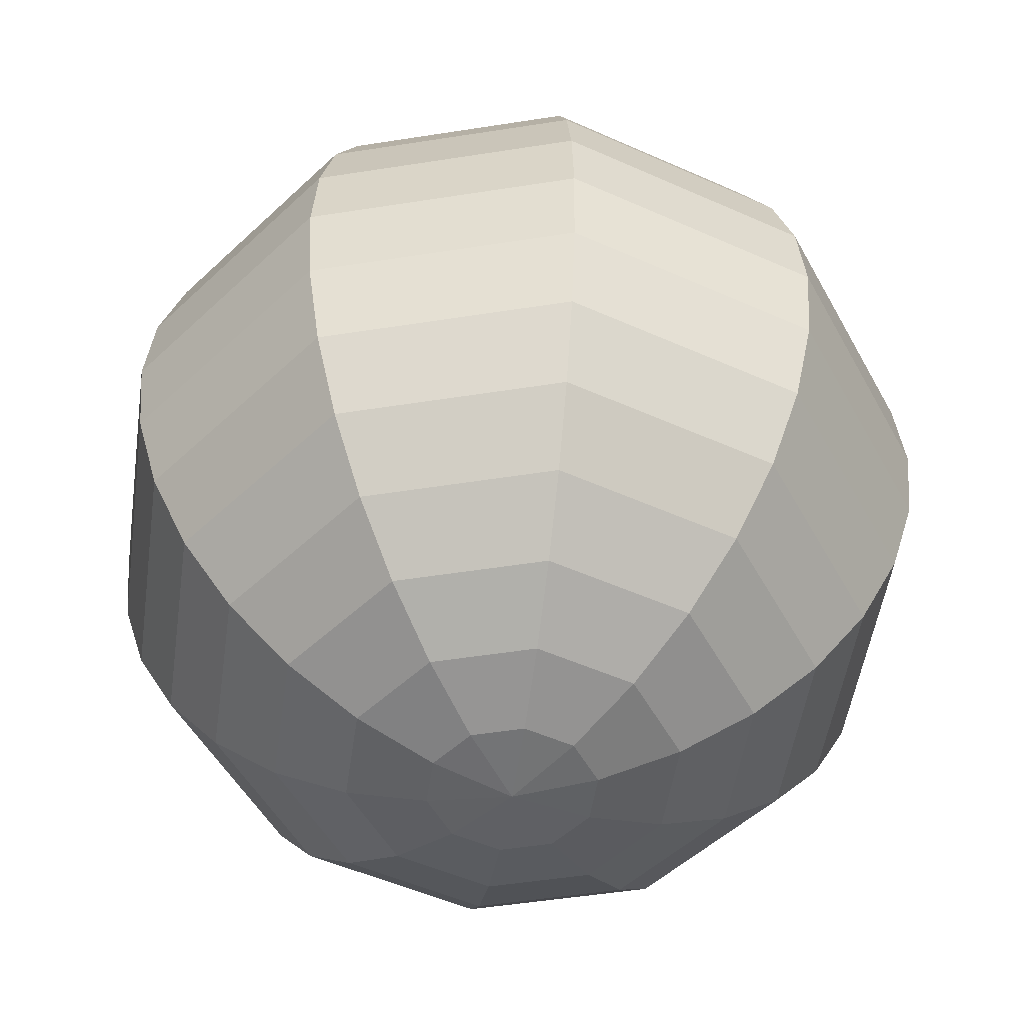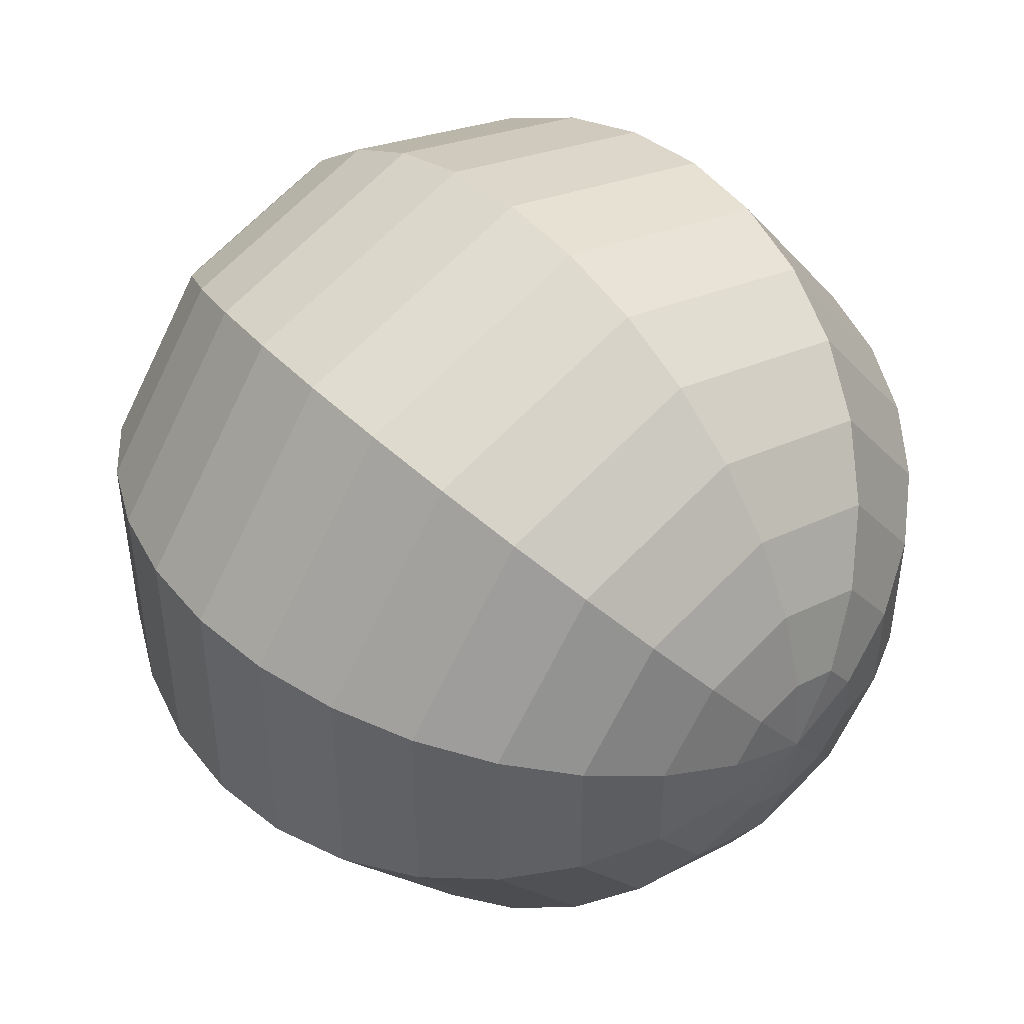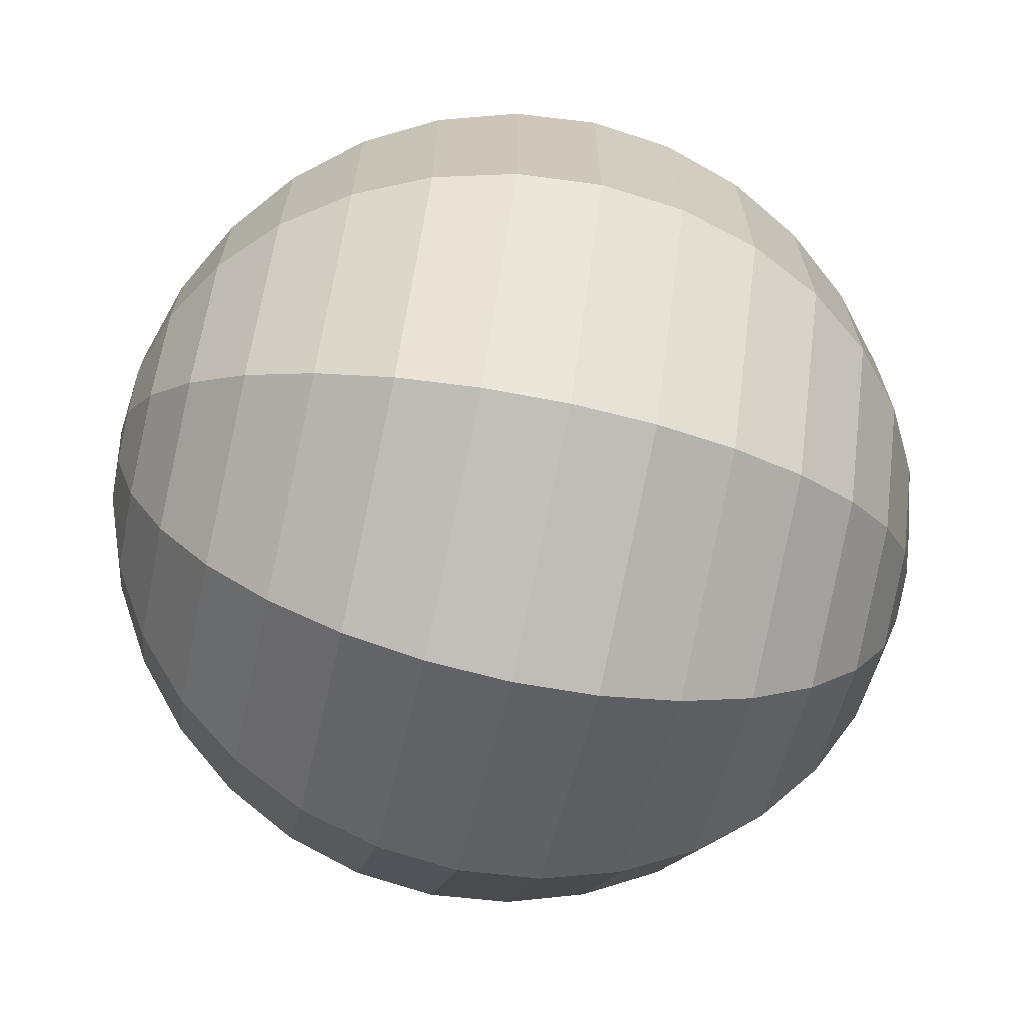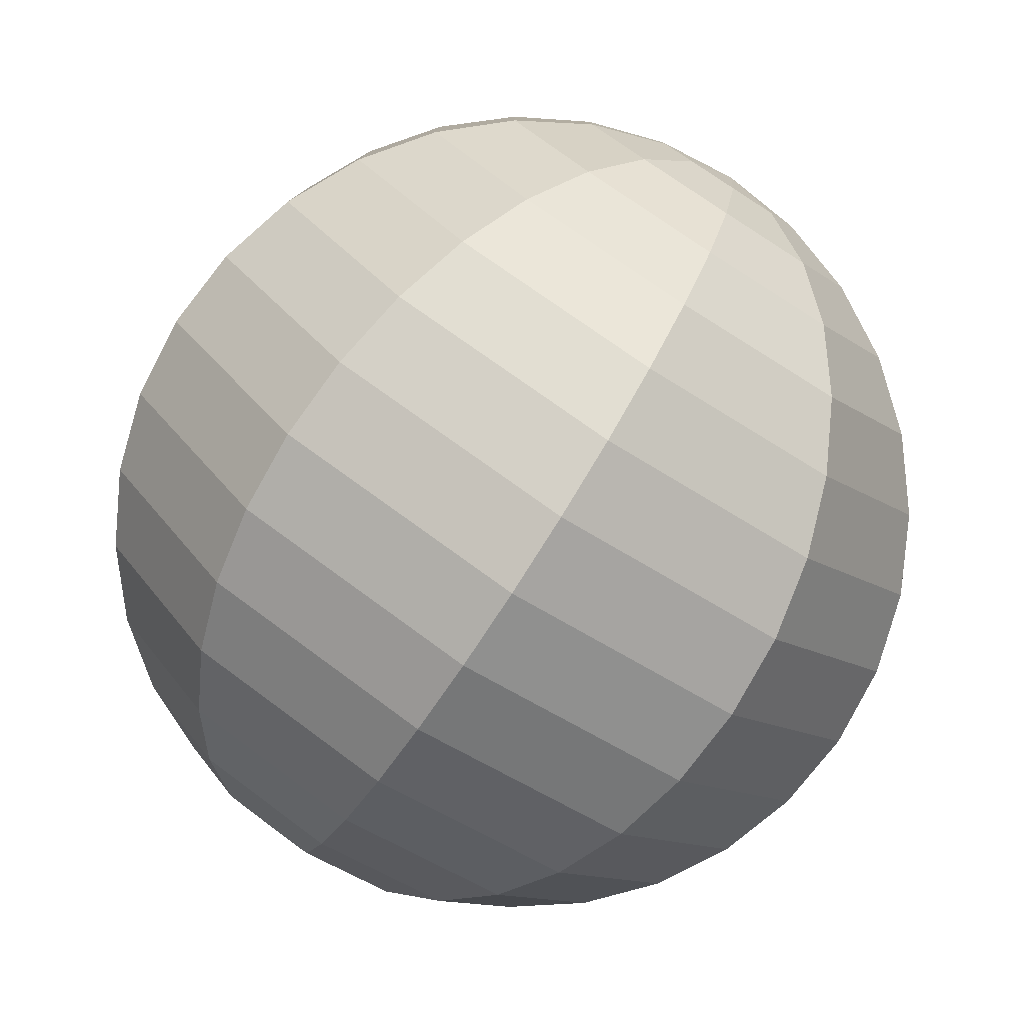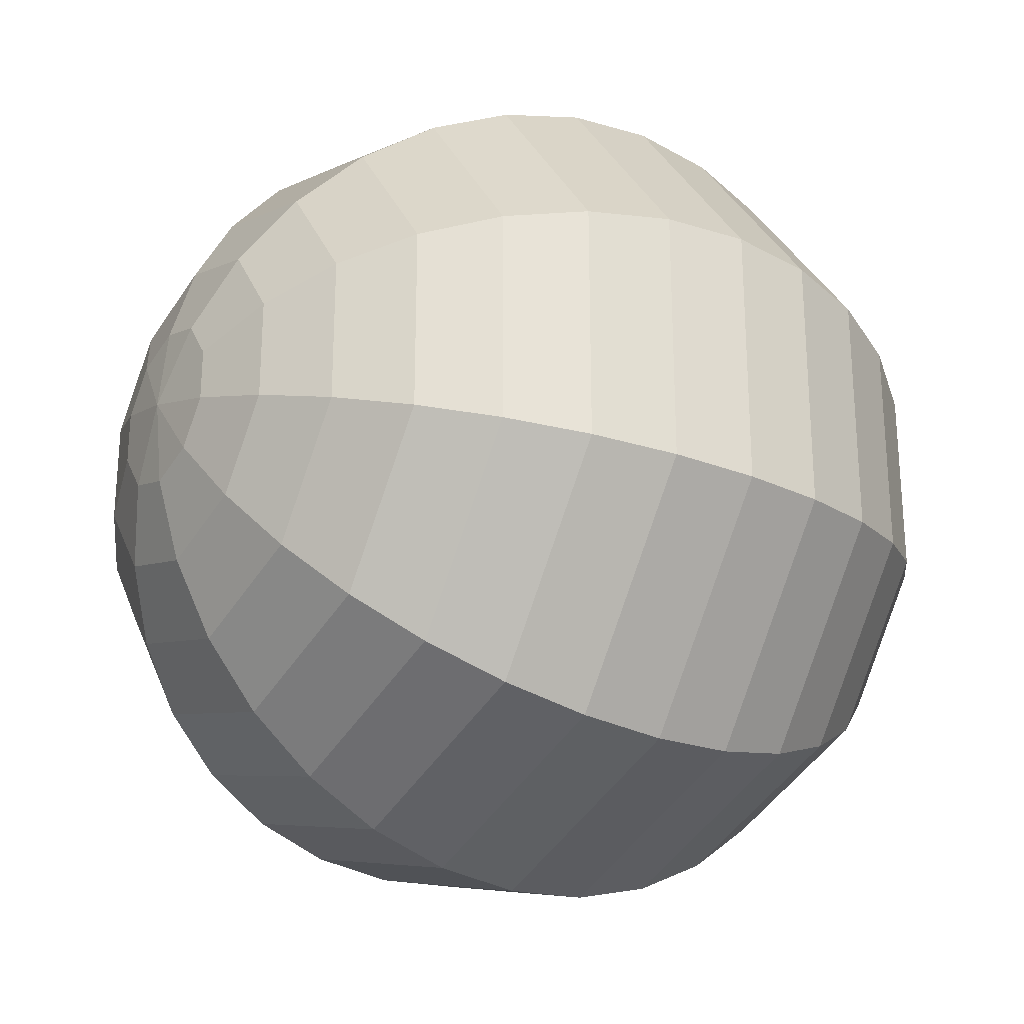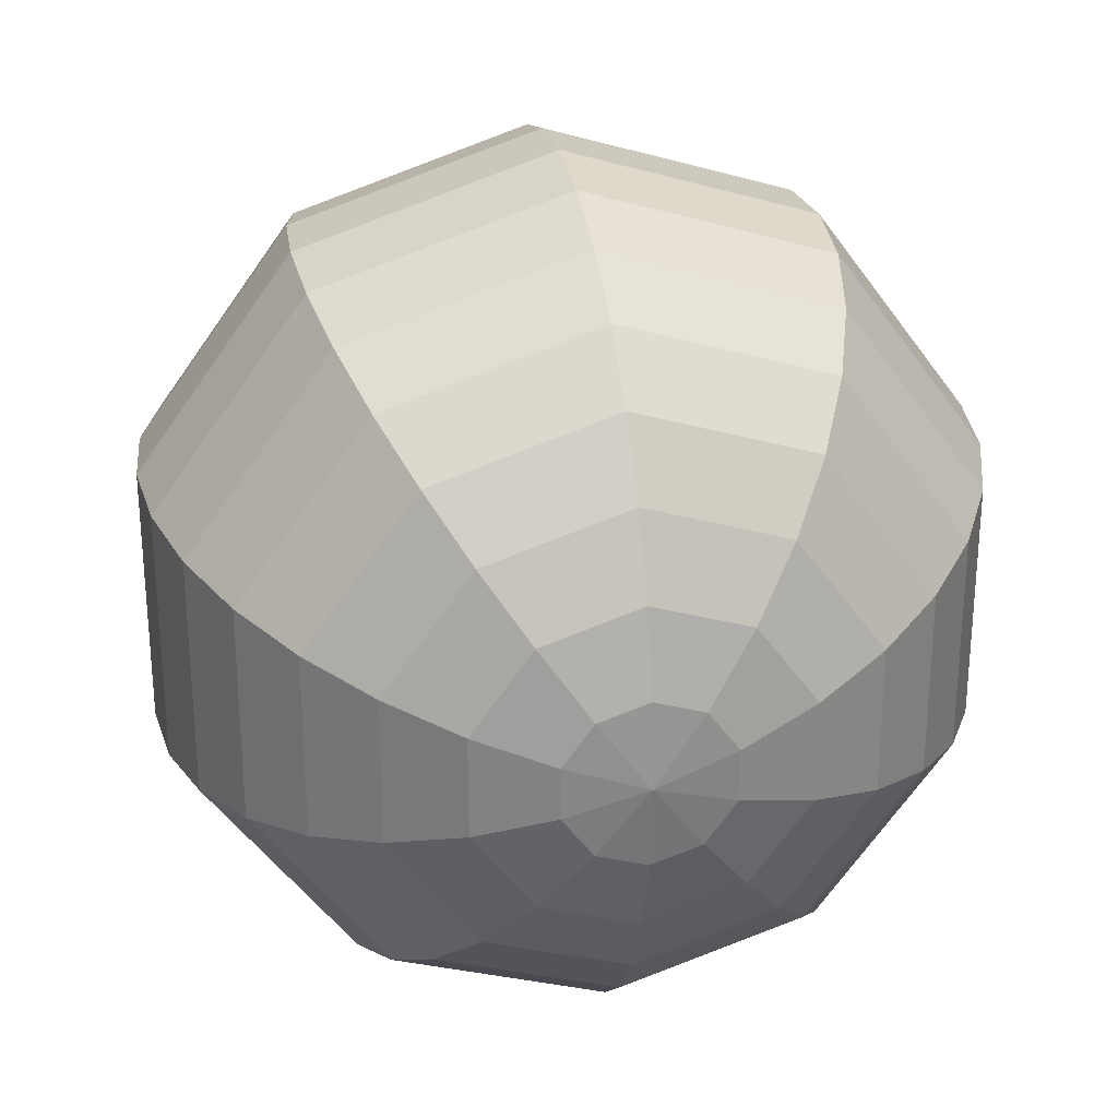
<metadata>
{"format":"obj","ext":"obj","renderer":"f3d","projection":"perspective","resolution":1024,"background":"white","views":[{"elev":-50.5,"azim":63.8,"up":"+Y"},{"elev":46.5,"azim":138.3,"up":"+Z"},{"elev":-68.3,"azim":-102.5,"up":"+Z"},{"elev":-79.9,"azim":-32.8,"up":"+Z"},{"elev":-26.7,"azim":56.1,"up":"+Z"},{"elev":28.3,"azim":169.1,"up":"+Z"}]}
</metadata>
<code>
o Esfera_UV
v 0 0.1118 -0.02224
v 0 0.114 0
v 0.01307 0.1118 -0.01799
v 0 -0.114 -0
v 0 -0.1118 -0.02224
v 0.01307 -0.1118 -0.01799
v 0 -0.02224 -0.1118
v 0 0 -0.114
v 0.06701 0 -0.09223
v 0.06572 -0.02224 -0.09046
v 0 0.1053 -0.04363
v 0.02565 0.1053 -0.03529
v 0 -0.04363 -0.1053
v 0.06191 -0.04363 -0.08521
v 0 0.09479 -0.06333
v 0.03723 0.09479 -0.05124
v 0 -0.06333 -0.09479
v 0.05572 -0.06333 -0.07669
v 0 0.08061 -0.08061
v 0.04738 0.08061 -0.06522
v 0 -0.08061 -0.08061
v 0.04738 -0.08061 -0.06522
v 0 0.06333 -0.09479
v 0.05572 0.06333 -0.07669
v 0 -0.09479 -0.06333
v 0.03723 -0.09479 -0.05124
v 0 0.04363 -0.1053
v 0.06191 0.04363 -0.08521
v 0 -0.1053 -0.04363
v 0.02565 -0.1053 -0.03529
v 0 0.02224 -0.1118
v 0.06572 0.02224 -0.09046
v 0.1002 0.04363 -0.03255
v 0.1063 0.02224 -0.03455
v 0.04149 -0.1053 -0.01348
v 0.02115 -0.1118 -0.006872
v 0.1084 0 -0.03523
v 0.02115 0.1118 -0.006872
v 0.1063 -0.02224 -0.03455
v 0.04149 0.1053 -0.01348
v 0.1002 -0.04363 -0.03255
v 0.06024 0.09479 -0.01957
v 0.09015 -0.06333 -0.02929
v 0.07667 0.08061 -0.02491
v 0.07667 -0.08061 -0.02491
v 0.09015 0.06333 -0.02929
v 0.06024 -0.09479 -0.01957
v 0.1002 -0.04363 0.03255
v 0.09015 -0.06333 0.02929
v 0.06024 0.09479 0.01957
v 0.07667 0.08061 0.02491
v 0.07667 -0.08061 0.02491
v 0.09015 0.06333 0.02929
v 0.06024 -0.09479 0.01957
v 0.1002 0.04363 0.03255
v 0.04149 -0.1053 0.01348
v 0.1063 0.02224 0.03455
v 0.02115 -0.1118 0.006872
v 0.1084 -0 0.03523
v 0.02115 0.1118 0.006872
v 0.1063 -0.02224 0.03455
v 0.04149 0.1053 0.01348
v 0.02565 -0.1053 0.03529
v 0.01307 -0.1118 0.01799
v 0.06572 0.02224 0.09046
v 0.06701 -0 0.09223
v 0.01307 0.1118 0.01799
v 0.06572 -0.02224 0.09046
v 0.02565 0.1053 0.03529
v 0.06191 -0.04363 0.08521
v 0.03723 0.09479 0.05124
v 0.05572 -0.06333 0.07669
v 0.04738 0.08061 0.06522
v 0.04738 -0.08061 0.06522
v 0.05572 0.06333 0.07669
v 0.03723 -0.09479 0.05124
v 0.06191 0.04363 0.08521
v 0 -0.06333 0.09479
v 0 -0.08061 0.08061
v 0 0.08061 0.08061
v 0 0.06333 0.09479
v 0 -0.09479 0.06333
v 0 0.04363 0.1053
v 0 -0.1053 0.04363
v 0 0.02224 0.1118
v 0 -0.1118 0.02224
v 0 -0 0.114
v 0 0.1118 0.02224
v 0 -0.02224 0.1118
v 0 0.1053 0.04363
v 0 -0.04363 0.1053
v 0 0.09479 0.06333
v -0.01307 0.1118 0.01799
v -0.01307 -0.1118 0.01799
v -0.06701 -0 0.09223
v -0.06572 -0.02224 0.09046
v -0.02565 0.1053 0.03529
v -0.06191 -0.04363 0.08521
v -0.03723 0.09479 0.05124
v -0.05572 -0.06333 0.07669
v -0.04738 0.08061 0.06522
v -0.04738 -0.08061 0.06522
v -0.05572 0.06333 0.07669
v -0.03723 -0.09479 0.05124
v -0.06191 0.04363 0.08521
v -0.02565 -0.1053 0.03529
v -0.06572 0.02224 0.09046
v -0.07667 0.08061 0.02491
v -0.09015 0.06333 0.02929
v -0.07667 -0.08061 0.02491
v -0.06024 -0.09479 0.01957
v -0.1002 0.04363 0.03255
v -0.04149 -0.1053 0.01348
v -0.1063 0.02224 0.03455
v -0.02115 -0.1118 0.006872
v -0.1084 -0 0.03523
v -0.02115 0.1118 0.006872
v -0.1063 -0.02224 0.03455
v -0.04149 0.1053 0.01348
v -0.1002 -0.04363 0.03255
v -0.06024 0.09479 0.01957
v -0.09015 -0.06333 0.02929
v -0.1084 0 -0.03523
v -0.1063 -0.02224 -0.03455
v -0.02115 0.1118 -0.006872
v -0.04149 0.1053 -0.01348
v -0.1002 -0.04363 -0.03255
v -0.06024 0.09479 -0.01957
v -0.09015 -0.06333 -0.02929
v -0.07667 0.08061 -0.02491
v -0.07667 -0.08061 -0.02491
v -0.09015 0.06333 -0.02929
v -0.06024 -0.09479 -0.01957
v -0.1002 0.04363 -0.03255
v -0.04149 -0.1053 -0.01348
v -0.1063 0.02224 -0.03455
v -0.02115 -0.1118 -0.006872
v -0.04738 -0.08061 -0.06522
v -0.03723 -0.09479 -0.05124
v -0.05572 0.06333 -0.07669
v -0.06191 0.04363 -0.08521
v -0.02565 -0.1053 -0.03529
v -0.06572 0.02224 -0.09046
v -0.01307 -0.1118 -0.01799
v -0.06701 0 -0.09223
v -0.01307 0.1118 -0.01799
v -0.06572 -0.02224 -0.09046
v -0.02565 0.1053 -0.03529
v -0.06191 -0.04363 -0.08521
v -0.03723 0.09479 -0.05124
v -0.05572 -0.06333 -0.07669
v -0.04738 0.08061 -0.06522
f 1 2 3
f 4 5 6
f 7 8 9 10
f 11 1 3 12
f 13 7 10 14
f 15 11 12 16
f 17 13 14 18
f 19 15 16 20
f 21 17 18 22
f 23 19 20 24
f 25 21 22 26
f 27 23 24 28
f 29 25 26 30
f 31 27 28 32
f 5 29 30 6
f 8 31 32 9
f 32 28 33 34
f 6 30 35 36
f 9 32 34 37
f 3 2 38
f 4 6 36
f 10 9 37 39
f 12 3 38 40
f 14 10 39 41
f 16 12 40 42
f 18 14 41 43
f 20 16 42 44
f 22 18 43 45
f 24 20 44 46
f 26 22 45 47
f 28 24 46 33
f 30 26 47 35
f 43 41 48 49
f 44 42 50 51
f 45 43 49 52
f 46 44 51 53
f 47 45 52 54
f 33 46 53 55
f 35 47 54 56
f 34 33 55 57
f 36 35 56 58
f 37 34 57 59
f 38 2 60
f 4 36 58
f 39 37 59 61
f 40 38 60 62
f 41 39 61 48
f 42 40 62 50
f 58 56 63 64
f 59 57 65 66
f 60 2 67
f 4 58 64
f 61 59 66 68
f 62 60 67 69
f 48 61 68 70
f 50 62 69 71
f 49 48 70 72
f 51 50 71 73
f 52 49 72 74
f 53 51 73 75
f 54 52 74 76
f 55 53 75 77
f 56 54 76 63
f 57 55 77 65
f 74 72 78 79
f 75 73 80 81
f 76 74 79 82
f 77 75 81 83
f 63 76 82 84
f 65 77 83 85
f 64 63 84 86
f 66 65 85 87
f 67 2 88
f 4 64 86
f 68 66 87 89
f 69 67 88 90
f 70 68 89 91
f 71 69 90 92
f 72 70 91 78
f 73 71 92 80
f 88 2 93
f 4 86 94
f 89 87 95 96
f 90 88 93 97
f 91 89 96 98
f 92 90 97 99
f 78 91 98 100
f 80 92 99 101
f 79 78 100 102
f 81 80 101 103
f 82 79 102 104
f 83 81 103 105
f 84 82 104 106
f 85 83 105 107
f 86 84 106 94
f 87 85 107 95
f 103 101 108 109
f 104 102 110 111
f 105 103 109 112
f 106 104 111 113
f 107 105 112 114
f 94 106 113 115
f 95 107 114 116
f 93 2 117
f 4 94 115
f 96 95 116 118
f 97 93 117 119
f 98 96 118 120
f 99 97 119 121
f 100 98 120 122
f 101 99 121 108
f 102 100 122 110
f 118 116 123 124
f 119 117 125 126
f 120 118 124 127
f 121 119 126 128
f 122 120 127 129
f 108 121 128 130
f 110 122 129 131
f 109 108 130 132
f 111 110 131 133
f 112 109 132 134
f 113 111 133 135
f 114 112 134 136
f 115 113 135 137
f 116 114 136 123
f 117 2 125
f 4 115 137
f 133 131 138 139
f 134 132 140 141
f 135 133 139 142
f 136 134 141 143
f 137 135 142 144
f 123 136 143 145
f 125 2 146
f 4 137 144
f 124 123 145 147
f 126 125 146 148
f 127 124 147 149
f 128 126 148 150
f 129 127 149 151
f 130 128 150 152
f 131 129 151 138
f 132 130 152 140
f 148 146 1 11
f 149 147 7 13
f 150 148 11 15
f 151 149 13 17
f 152 150 15 19
f 138 151 17 21
f 140 152 19 23
f 139 138 21 25
f 141 140 23 27
f 142 139 25 29
f 143 141 27 31
f 144 142 29 5
f 145 143 31 8
f 146 2 1
f 4 144 5
f 147 145 8 7

</code>
